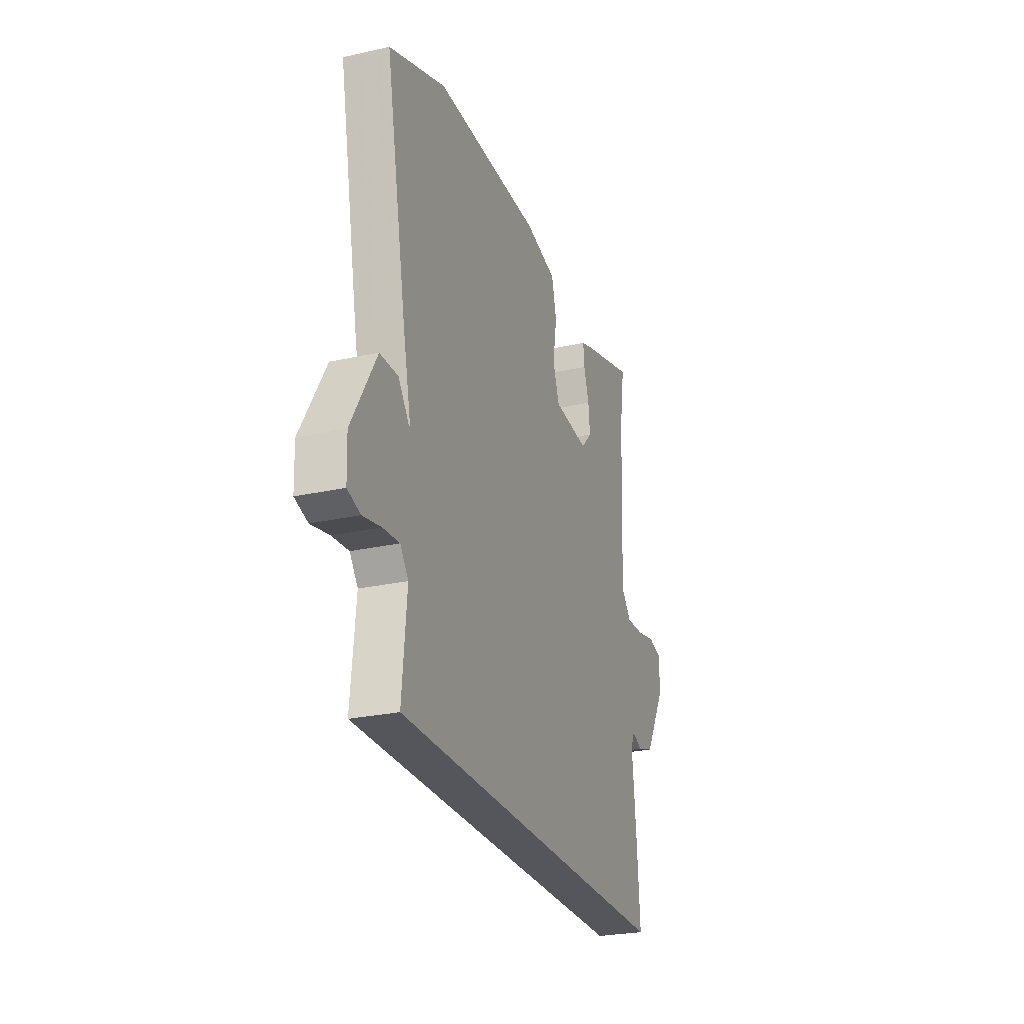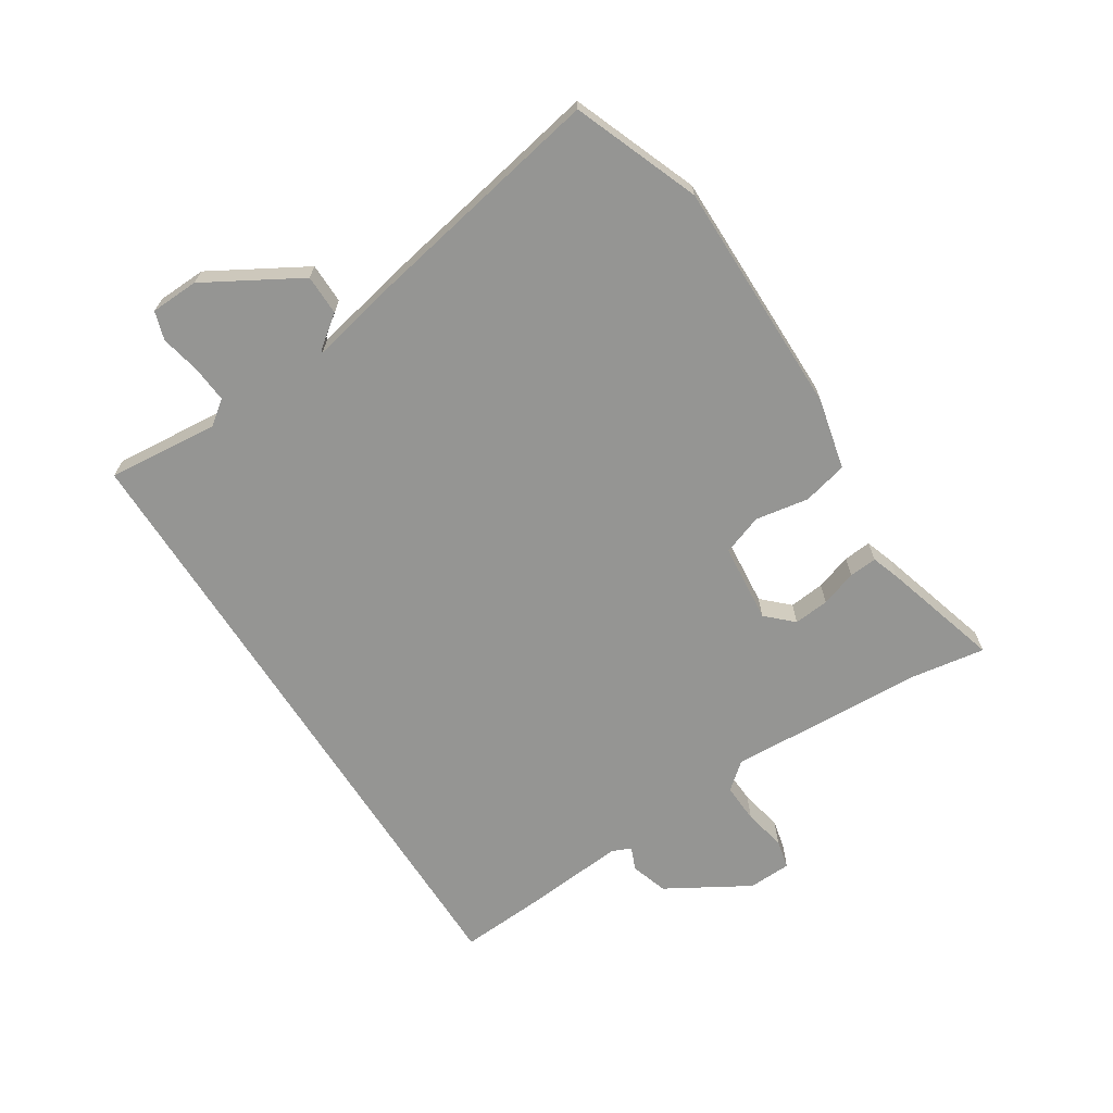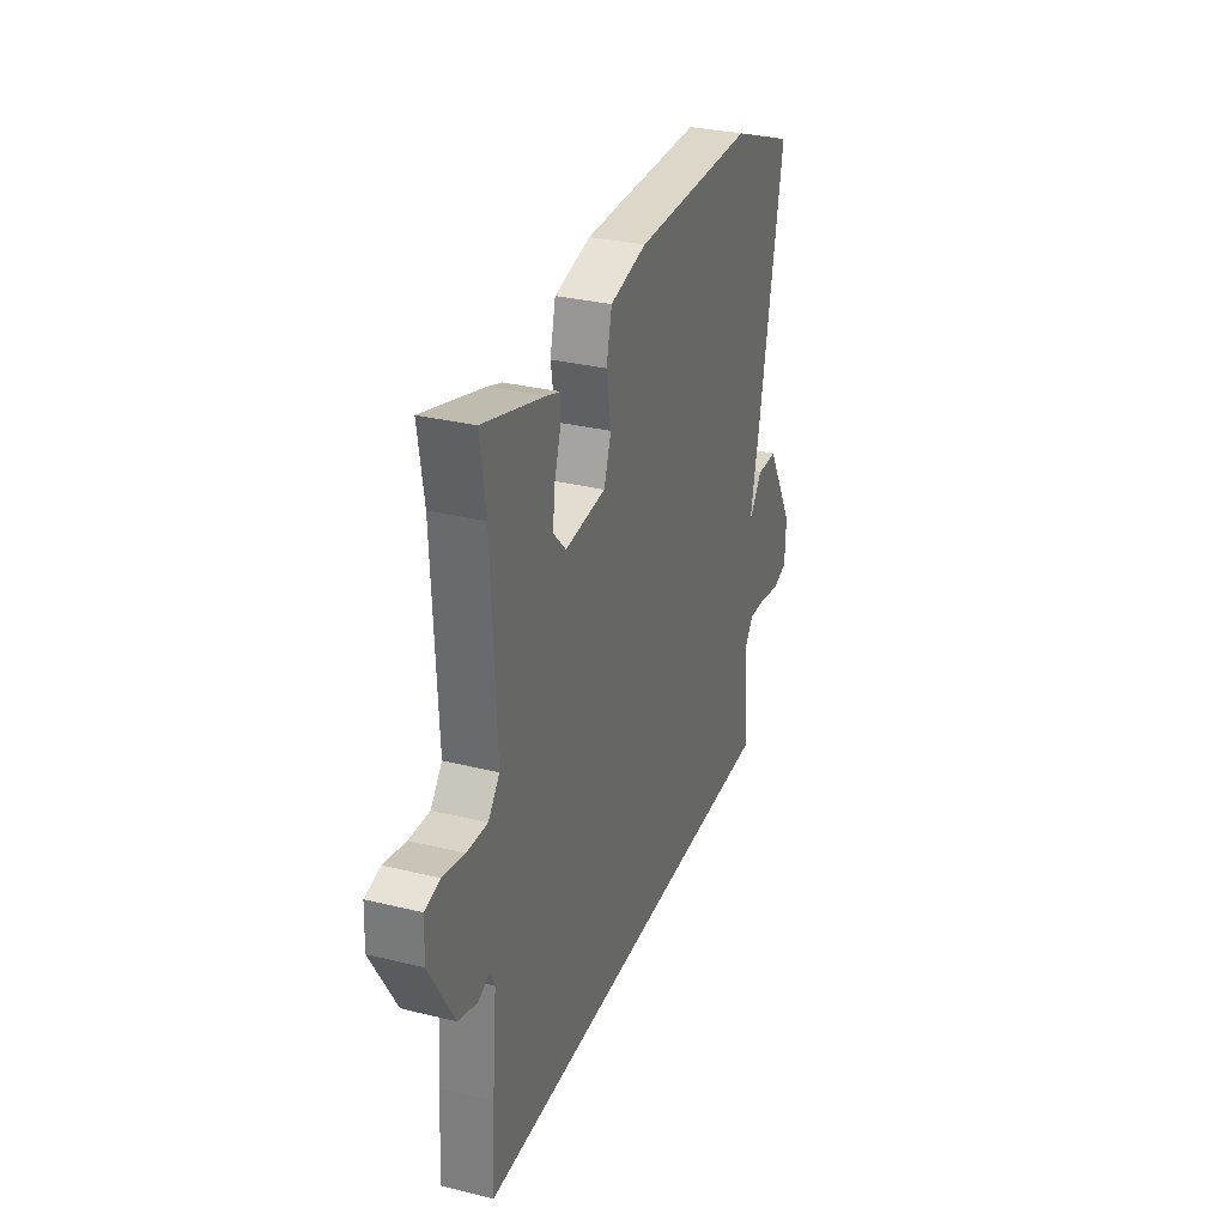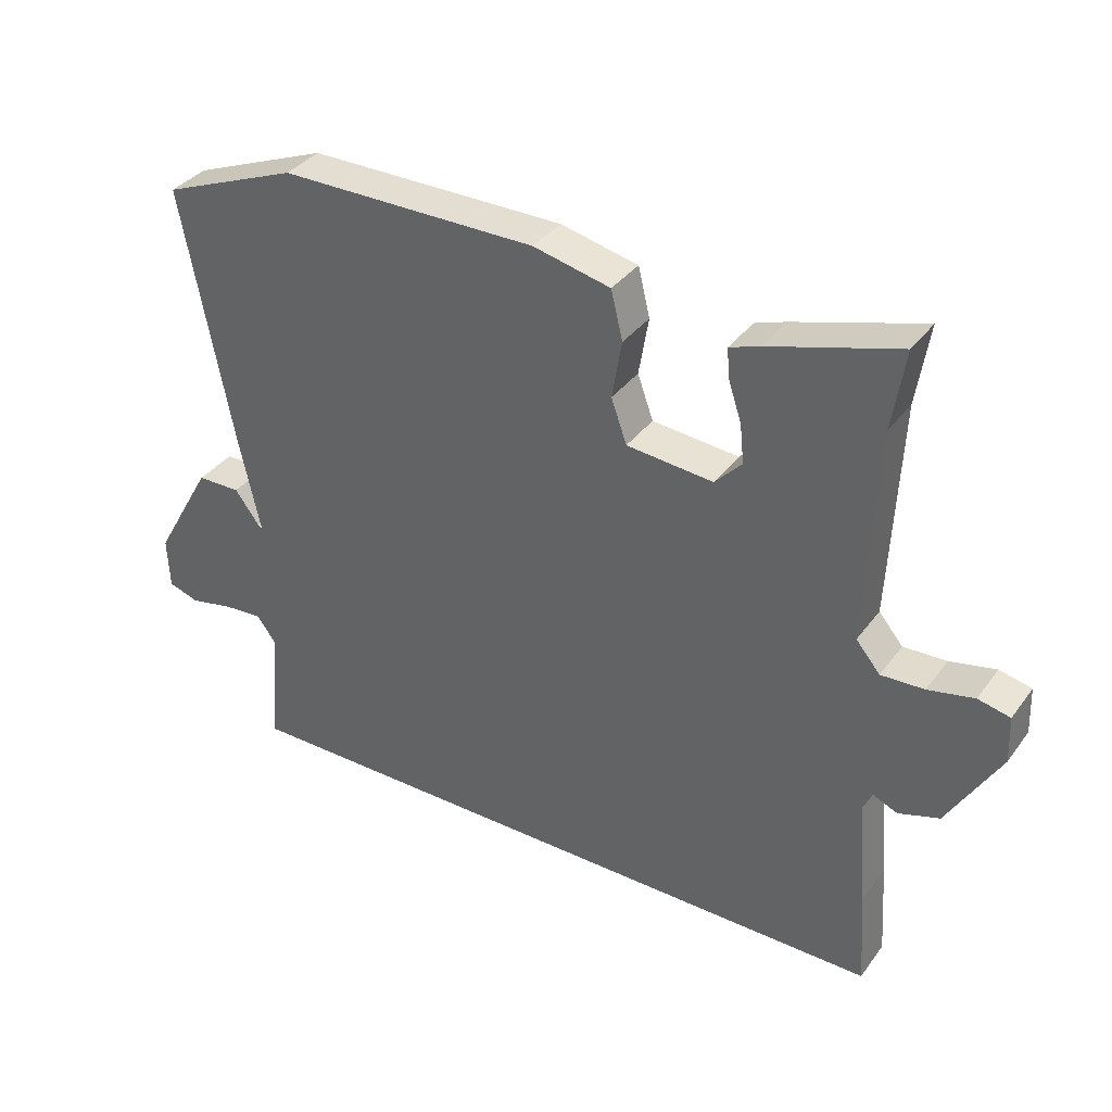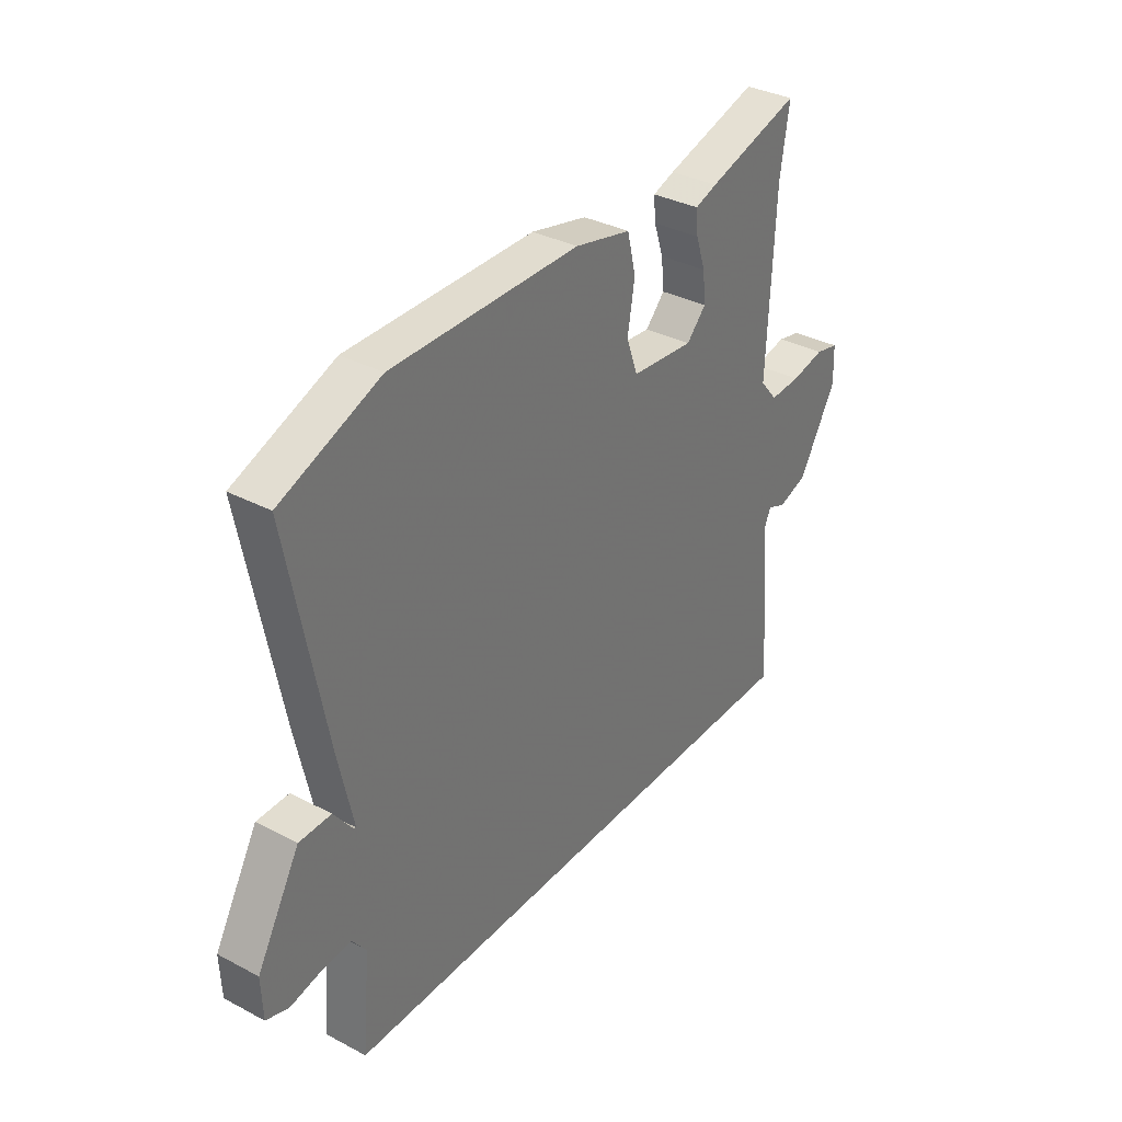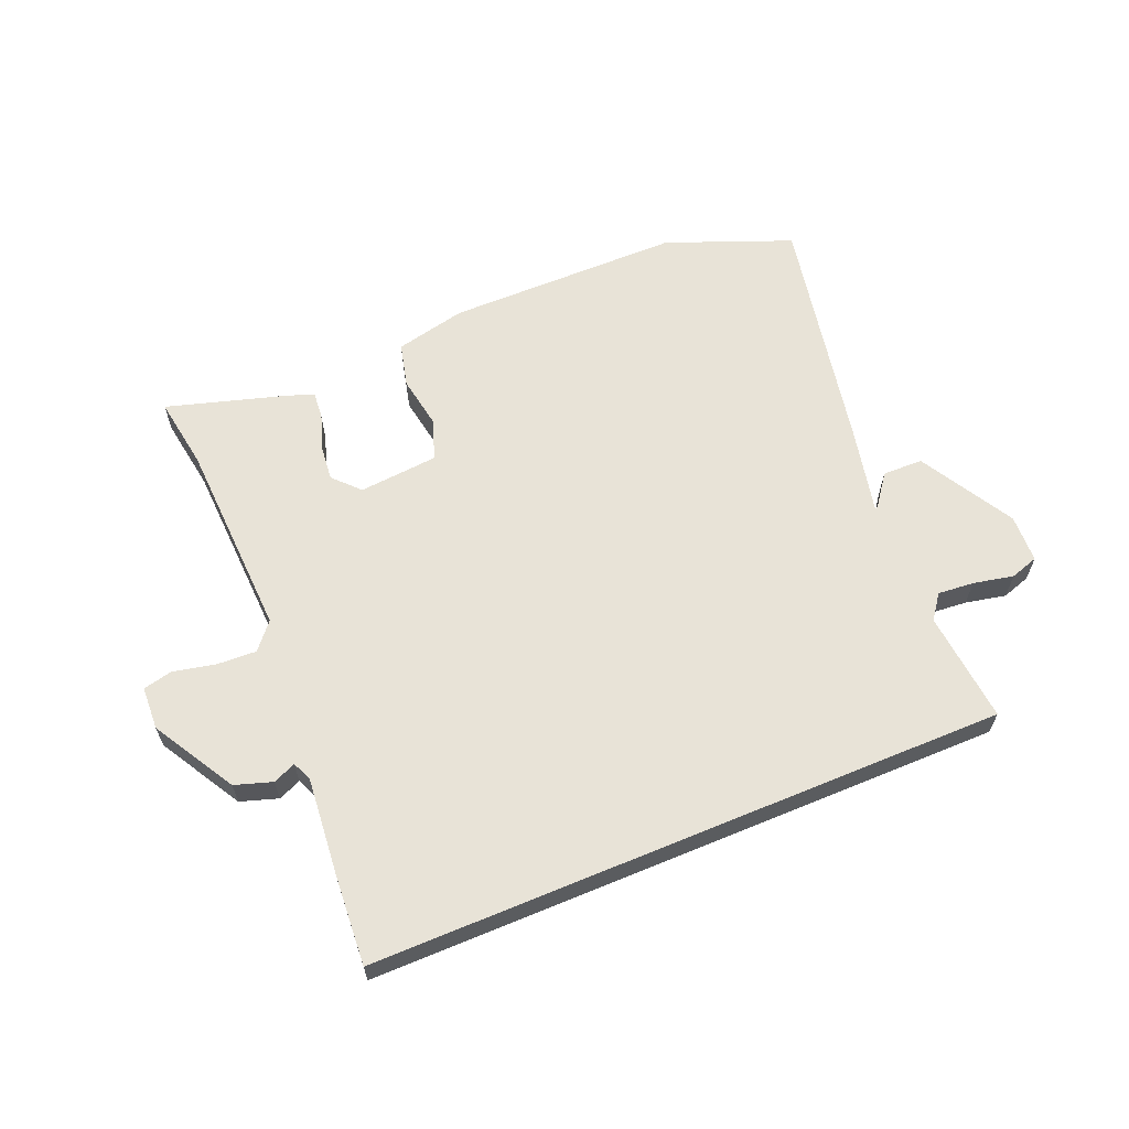
<metadata>
{"format":"obj","ext":"obj","renderer":"f3d","projection":"perspective","resolution":1024,"background":"white","views":[{"elev":-26.3,"azim":-70.7,"up":"+Z"},{"elev":-67.3,"azim":-57.6,"up":"+Y"},{"elev":30.9,"azim":109.4,"up":"+Z"},{"elev":36.0,"azim":31.6,"up":"+Z"},{"elev":34.5,"azim":-54.8,"up":"+Z"},{"elev":62.2,"azim":157.4,"up":"+Y"}]}
</metadata>
<code>
v -0.625 0.07 0.451
v -0.417 0.07 0.533
v -0.024 0.07 0.533
v 0.094 0.07 0.506
v 0.112 0.07 0.432
v 0.097 0.07 0.343
v 0.121 0.07 0.276
v 0.253 0.07 0.264
v 0.294 0.07 0.307
v 0.288 0.07 0.366
v 0.268 0.07 0.426
v 0.264 0.07 0.472
v 0.31 0.07 0.488
v 0.507 0.07 0.546
v 0.488 0.07 0.424
v 0.473 0.07 0.094
v 0.51 0.07 0.05
v 0.576 0.07 0.053
v 0.646 0.07 0.068
v 0.695 0.07 0.057
v 0.698 0.07 -0.015
v 0.618 0.07 -0.152
v 0.556 0.07 -0.172
v 0.518 0.07 -0.156
v 0.504 0.07 -0.188
v 0.519 0.07 -0.352
v 0.529 0.07 -0.5
v -0.528 0.07 -0.5
v -0.511 0.07 -0.315
v -0.541 0.07 -0.275
v -0.601 0.07 -0.28
v -0.668 0.07 -0.294
v -0.715 0.07 -0.279
v -0.718 0.07 -0.199
v -0.628 0.07 -0.042
v -0.561 0.07 -0.041
v -0.523 0.07 -0.092
v -0.517 0.07 -0.095
v -0.549 0.07 0.053
v -0.625 0 0.451
v -0.417 0 0.533
v -0.024 0 0.533
v 0.094 0 0.506
v 0.112 0 0.432
v 0.097 0 0.343
v 0.121 0 0.276
v 0.253 0 0.264
v 0.294 0 0.307
v 0.288 0 0.366
v 0.268 0 0.426
v 0.264 0 0.472
v 0.31 0 0.488
v 0.507 0 0.546
v 0.488 0 0.424
v 0.473 0 0.094
v 0.51 0 0.05
v 0.576 0 0.053
v 0.646 0 0.068
v 0.695 0 0.057
v 0.698 0 -0.015
v 0.618 0 -0.152
v 0.556 0 -0.172
v 0.518 0 -0.156
v 0.504 0 -0.188
v 0.519 0 -0.352
v 0.529 0 -0.5
v -0.528 0 -0.5
v -0.511 0 -0.315
v -0.541 0 -0.275
v -0.601 0 -0.28
v -0.668 0 -0.294
v -0.715 0 -0.279
v -0.718 0 -0.199
v -0.628 0 -0.042
v -0.561 0 -0.041
v -0.523 0 -0.092
v -0.517 0 -0.095
v -0.549 0 0.053
f 38 39 1 2
f 34 35 36 37
f 34 37 38
f 31 32 33 34
f 30 31 34 38
f 29 30 38 2
f 25 26 27 28
f 24 25 28 29
f 21 22 23 24
f 18 19 20 21
f 17 18 21 24
f 16 17 24 29
f 12 13 14 15
f 10 11 12 15
f 9 10 15 16
f 8 9 16
f 7 8 16 29
f 3 4 5 6
f 6 7 29
f 2 3 6 29
f 41 40 78 77
f 76 75 74 73
f 77 76 73
f 73 72 71 70
f 77 73 70 69
f 41 77 69 68
f 67 66 65 64
f 68 67 64 63
f 63 62 61 60
f 60 59 58 57
f 63 60 57 56
f 68 63 56 55
f 54 53 52 51
f 54 51 50 49
f 55 54 49 48
f 55 48 47
f 68 55 47 46
f 45 44 43 42
f 68 46 45
f 68 45 42 41
f 1 40 41 2
f 2 41 42 3
f 3 42 43 4
f 4 43 44 5
f 5 44 45 6
f 6 45 46 7
f 7 46 47 8
f 8 47 48 9
f 9 48 49 10
f 10 49 50 11
f 11 50 51 12
f 12 51 52 13
f 13 52 53 14
f 14 53 54 15
f 15 54 55 16
f 16 55 56 17
f 17 56 57 18
f 18 57 58 19
f 19 58 59 20
f 20 59 60 21
f 21 60 61 22
f 22 61 62 23
f 23 62 63 24
f 24 63 64 25
f 25 64 65 26
f 26 65 66 27
f 27 66 67 28
f 28 67 68 29
f 29 68 69 30
f 30 69 70 31
f 31 70 71 32
f 32 71 72 33
f 33 72 73 34
f 34 73 74 35
f 35 74 75 36
f 36 75 76 37
f 37 76 77 38
f 38 77 78 39
f 39 78 40 1

</code>
